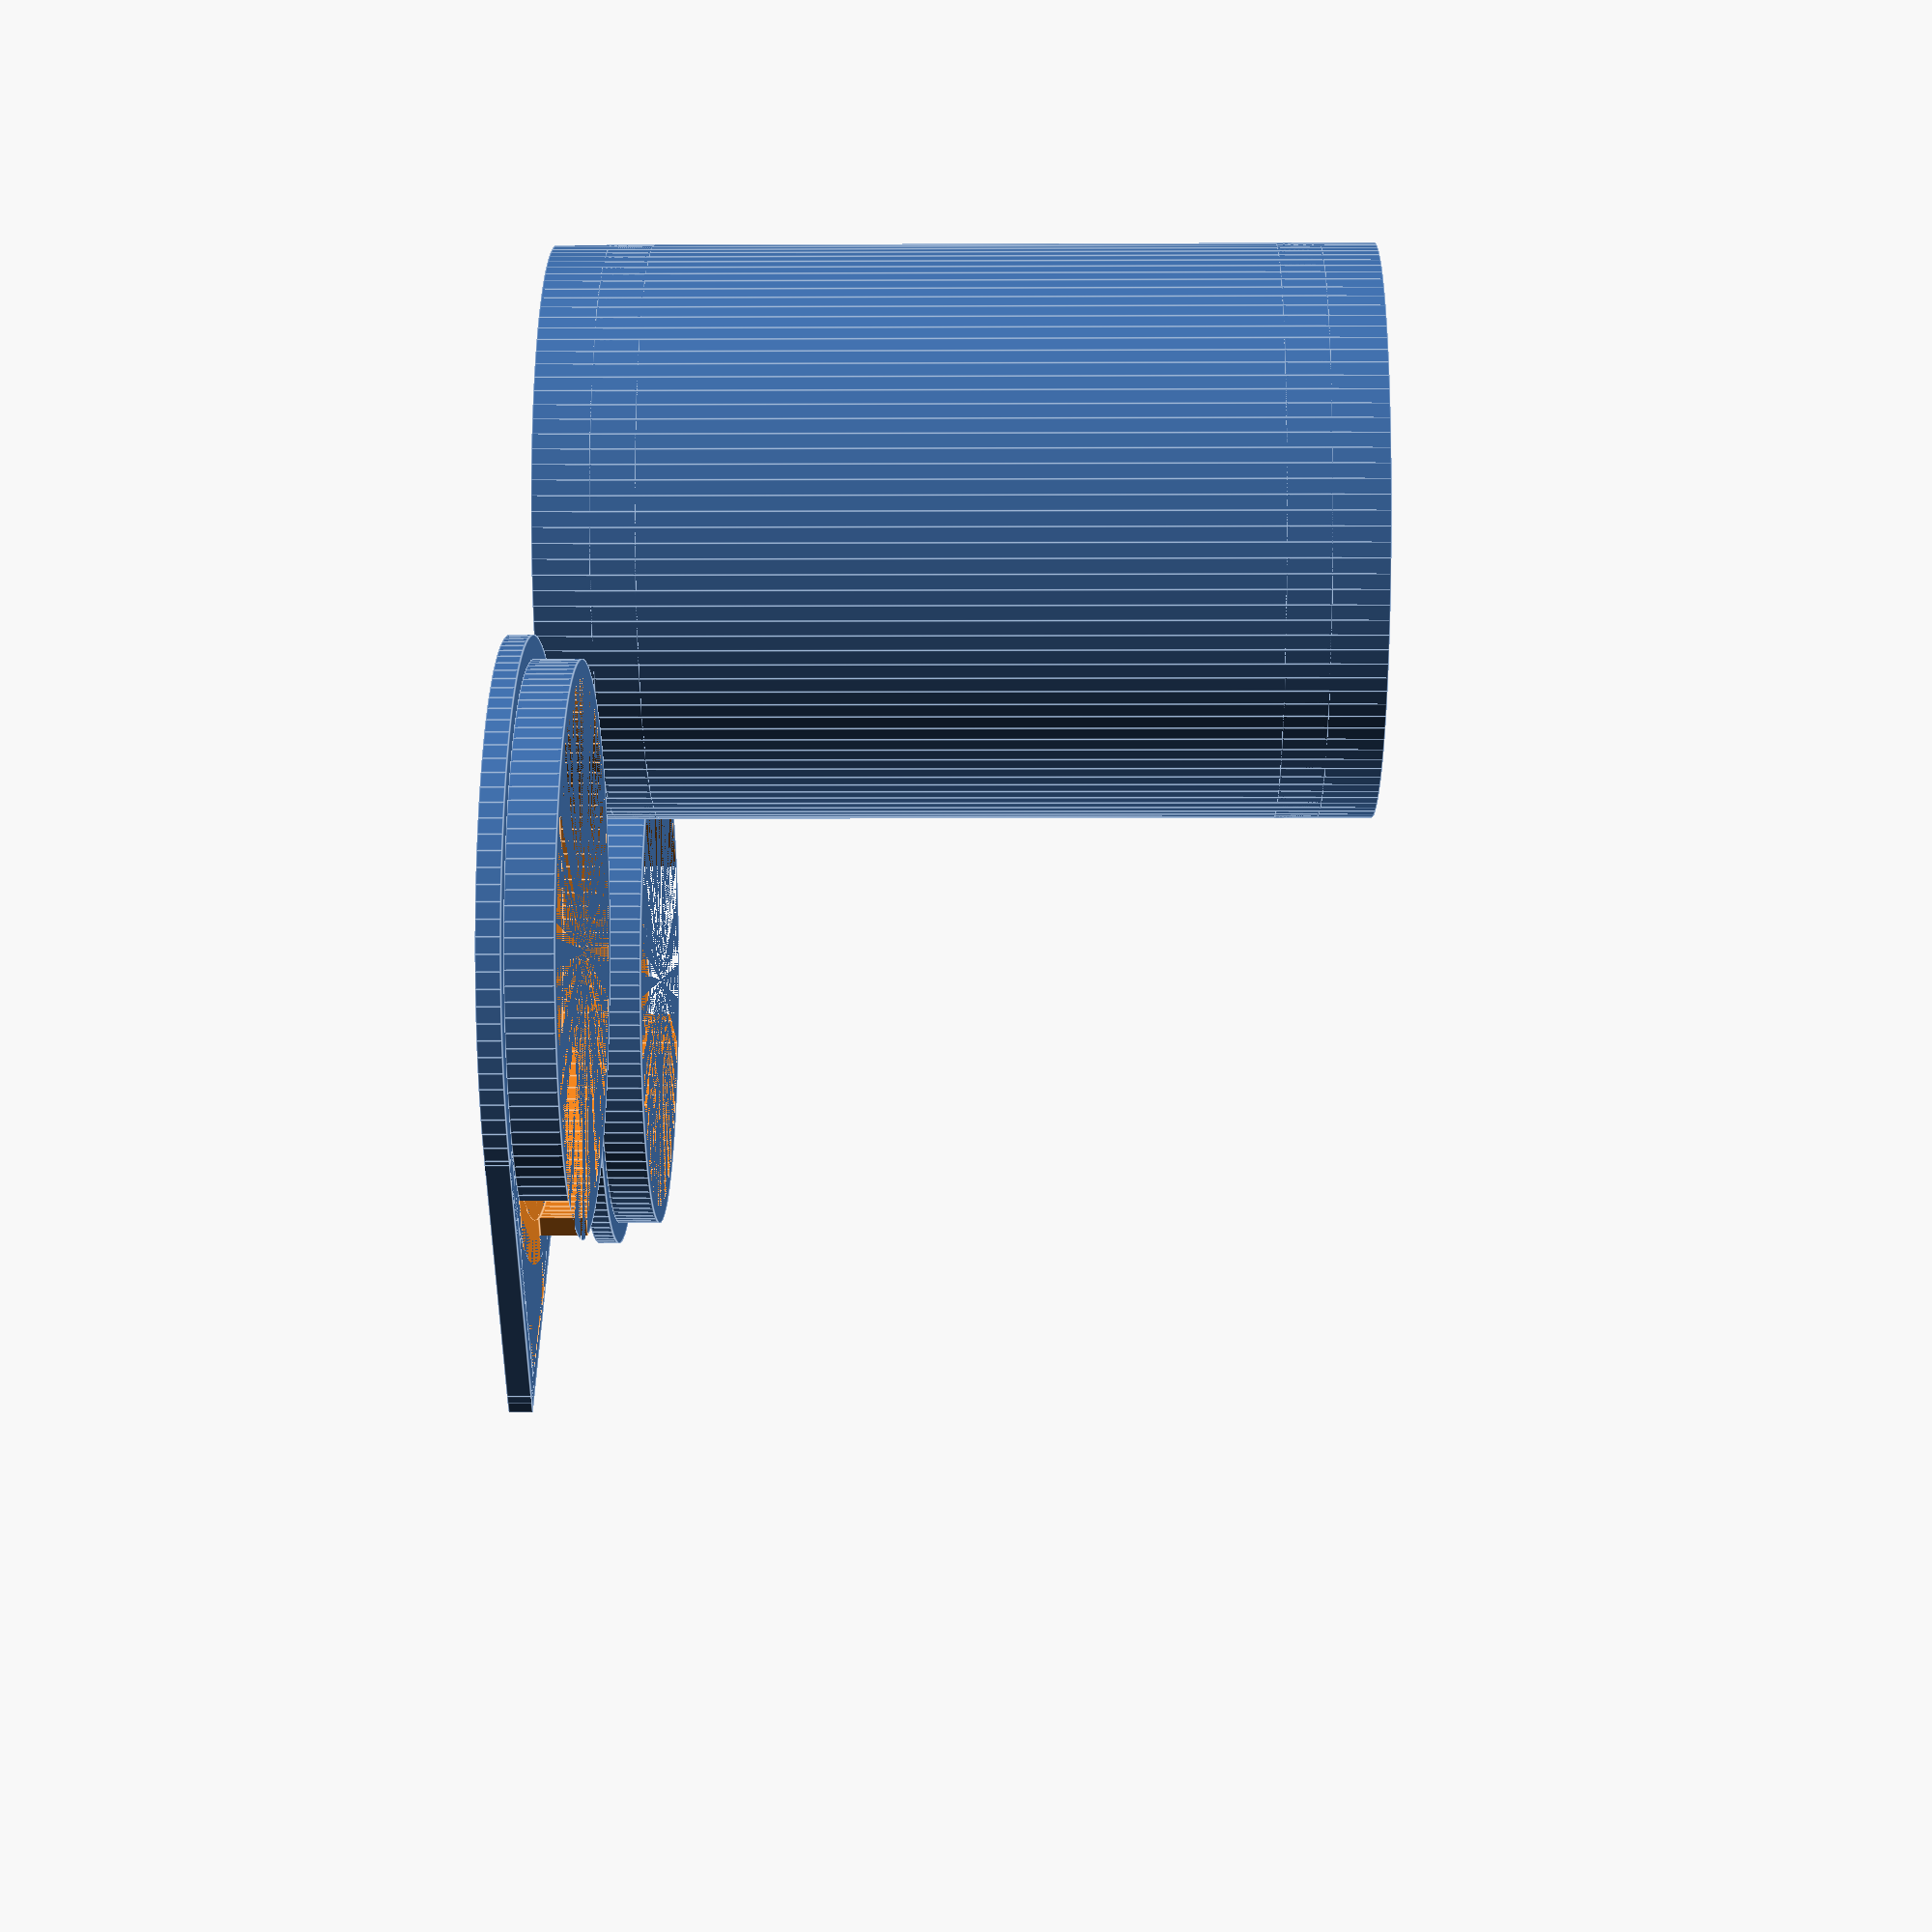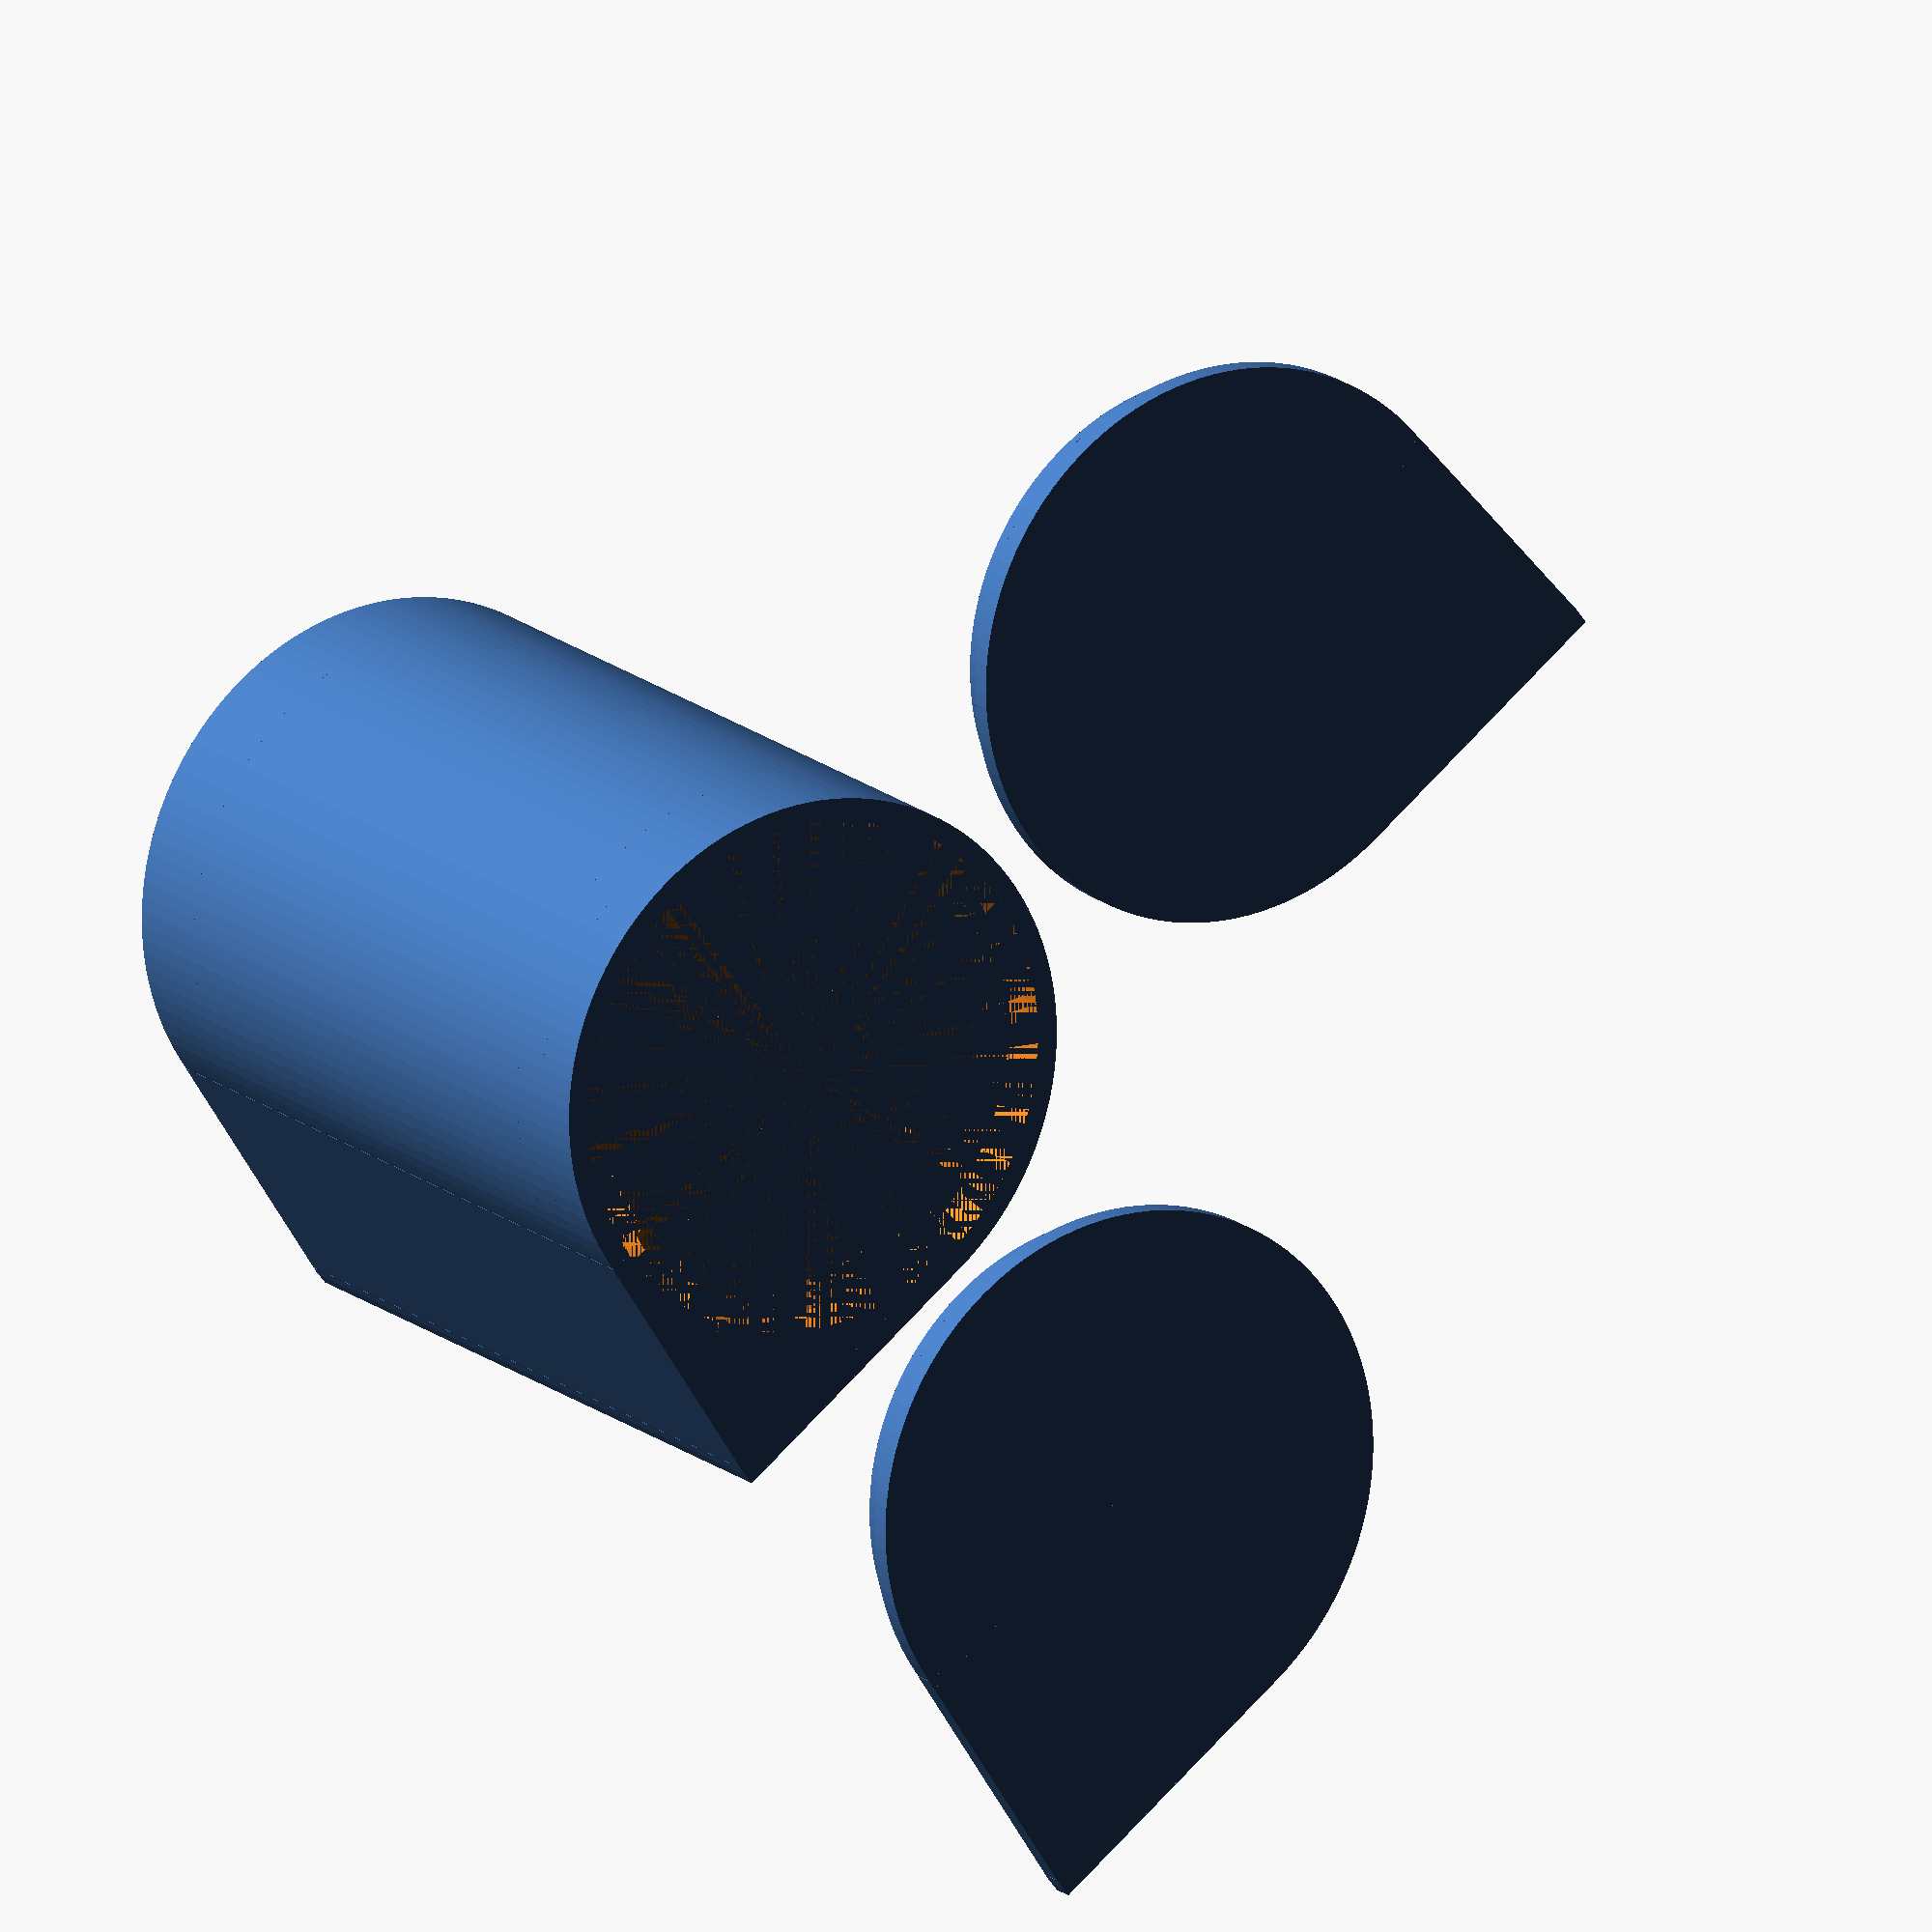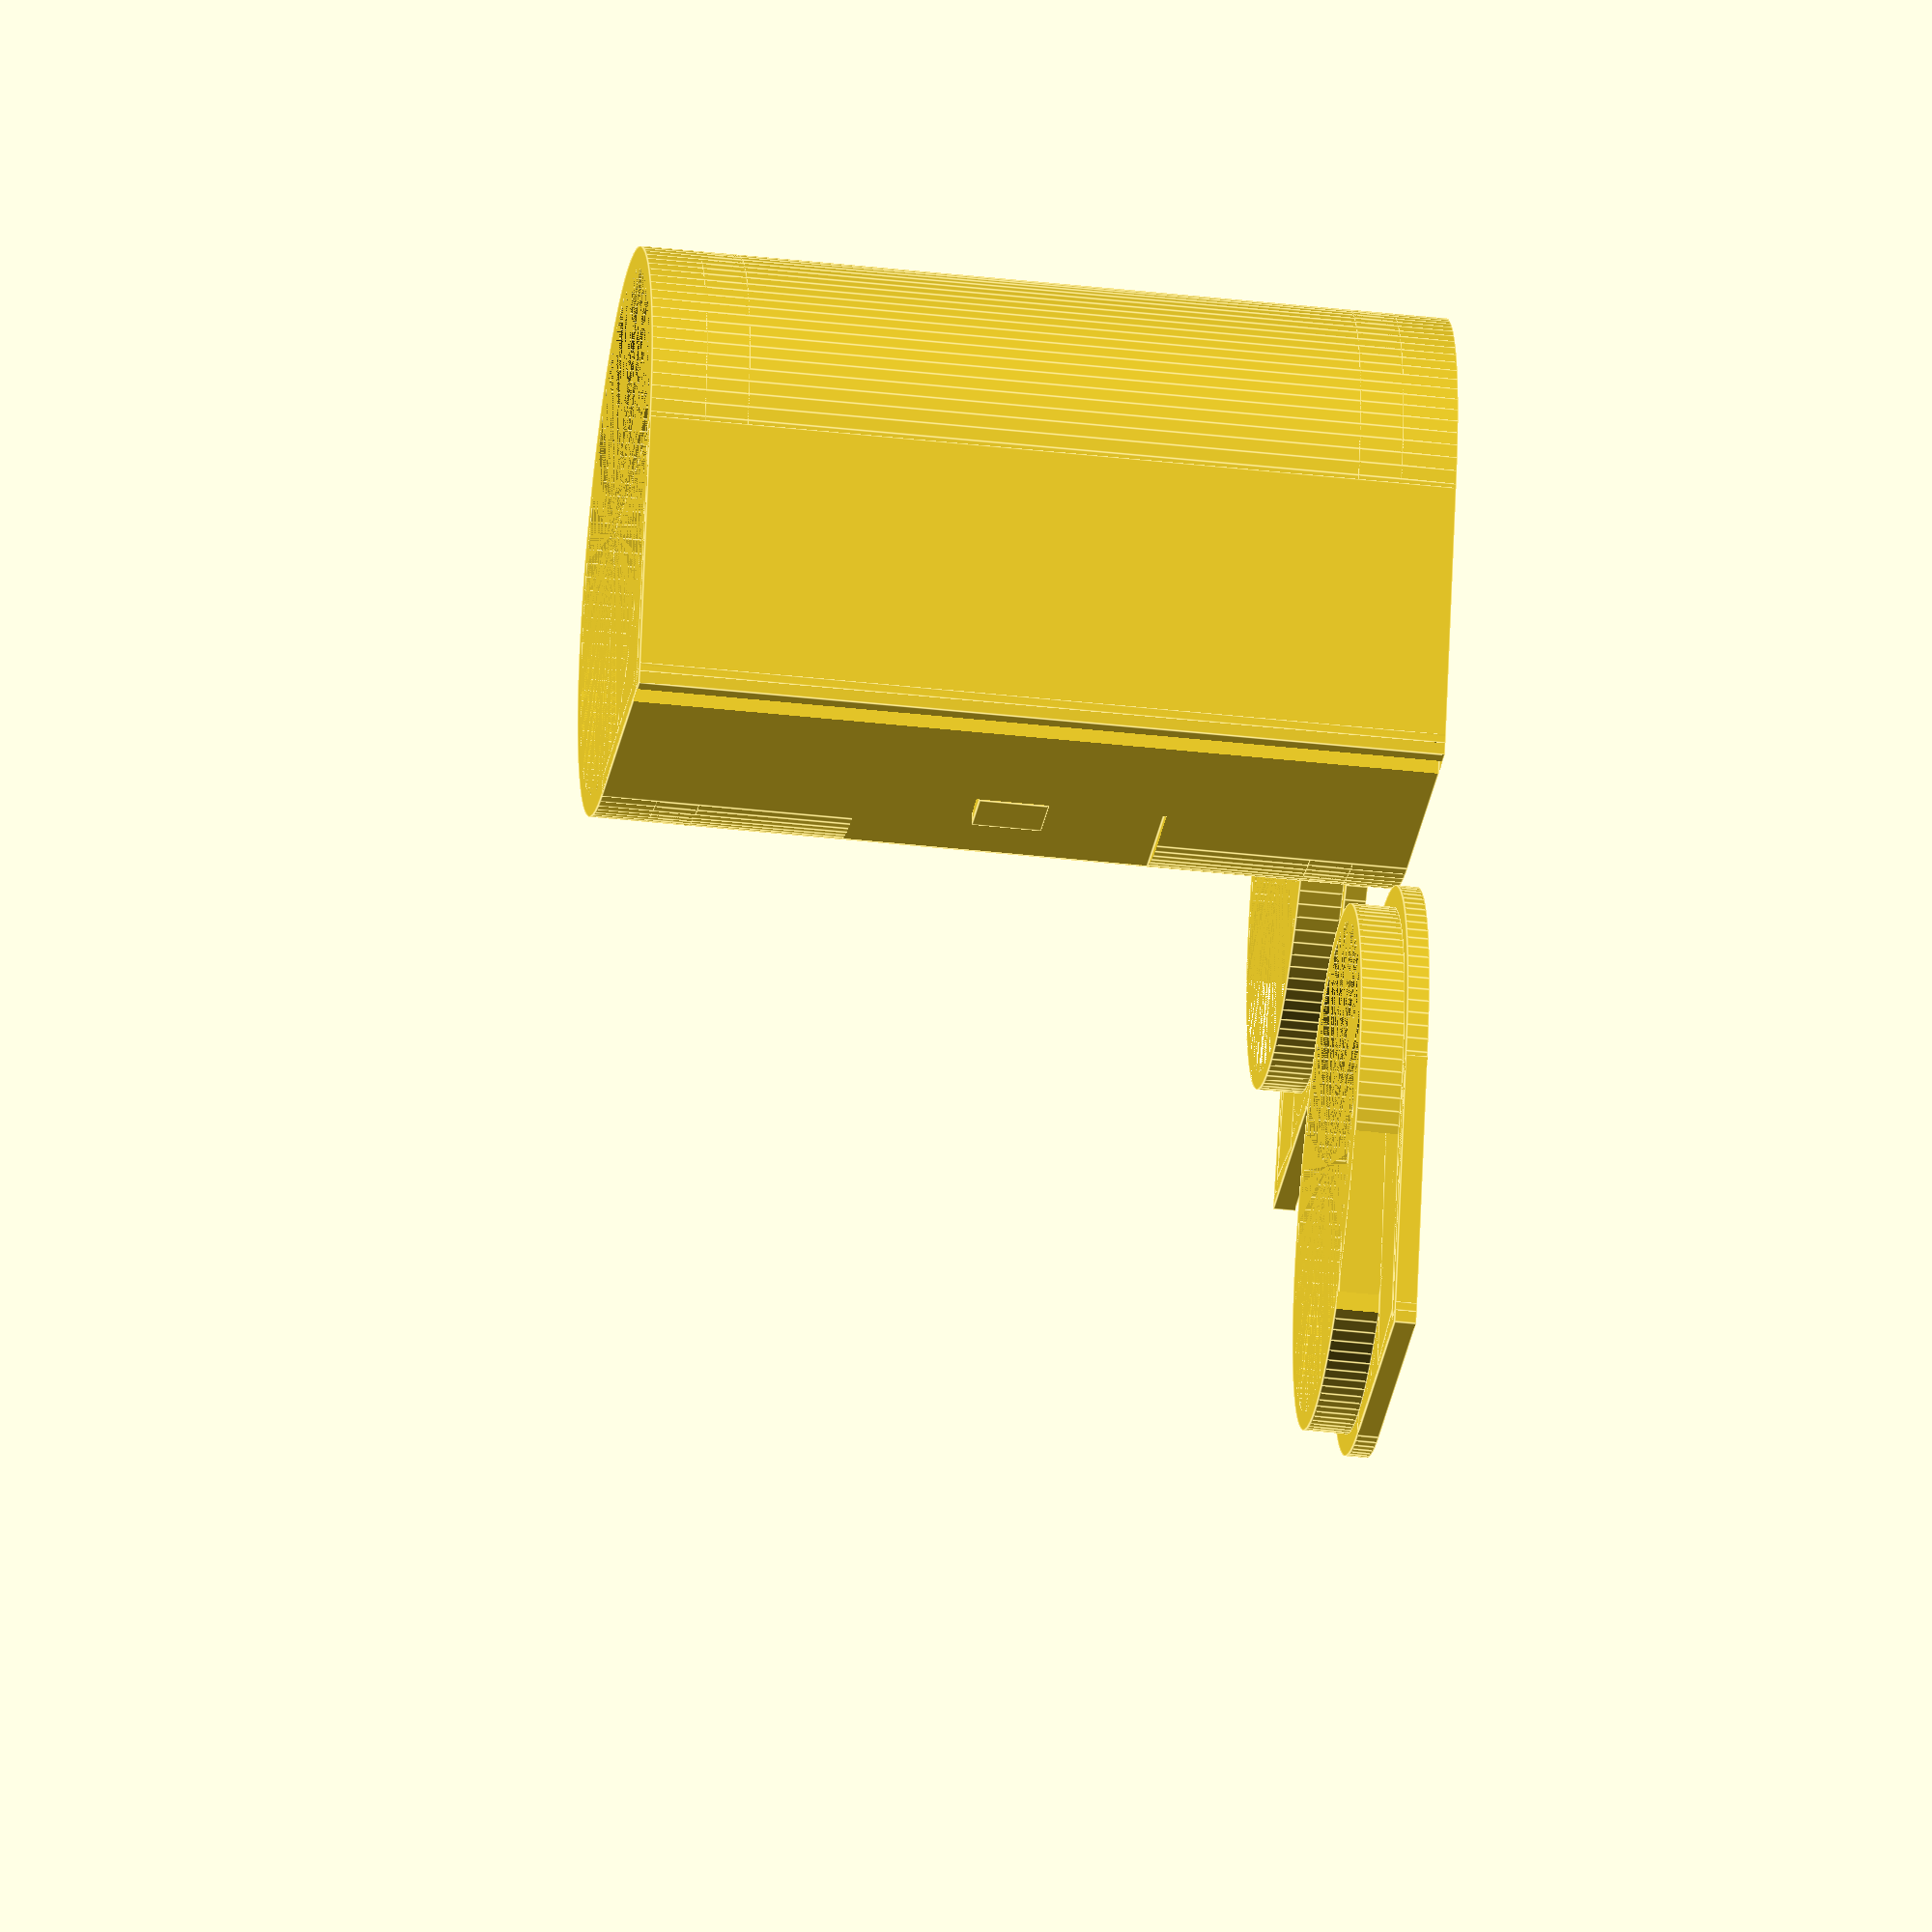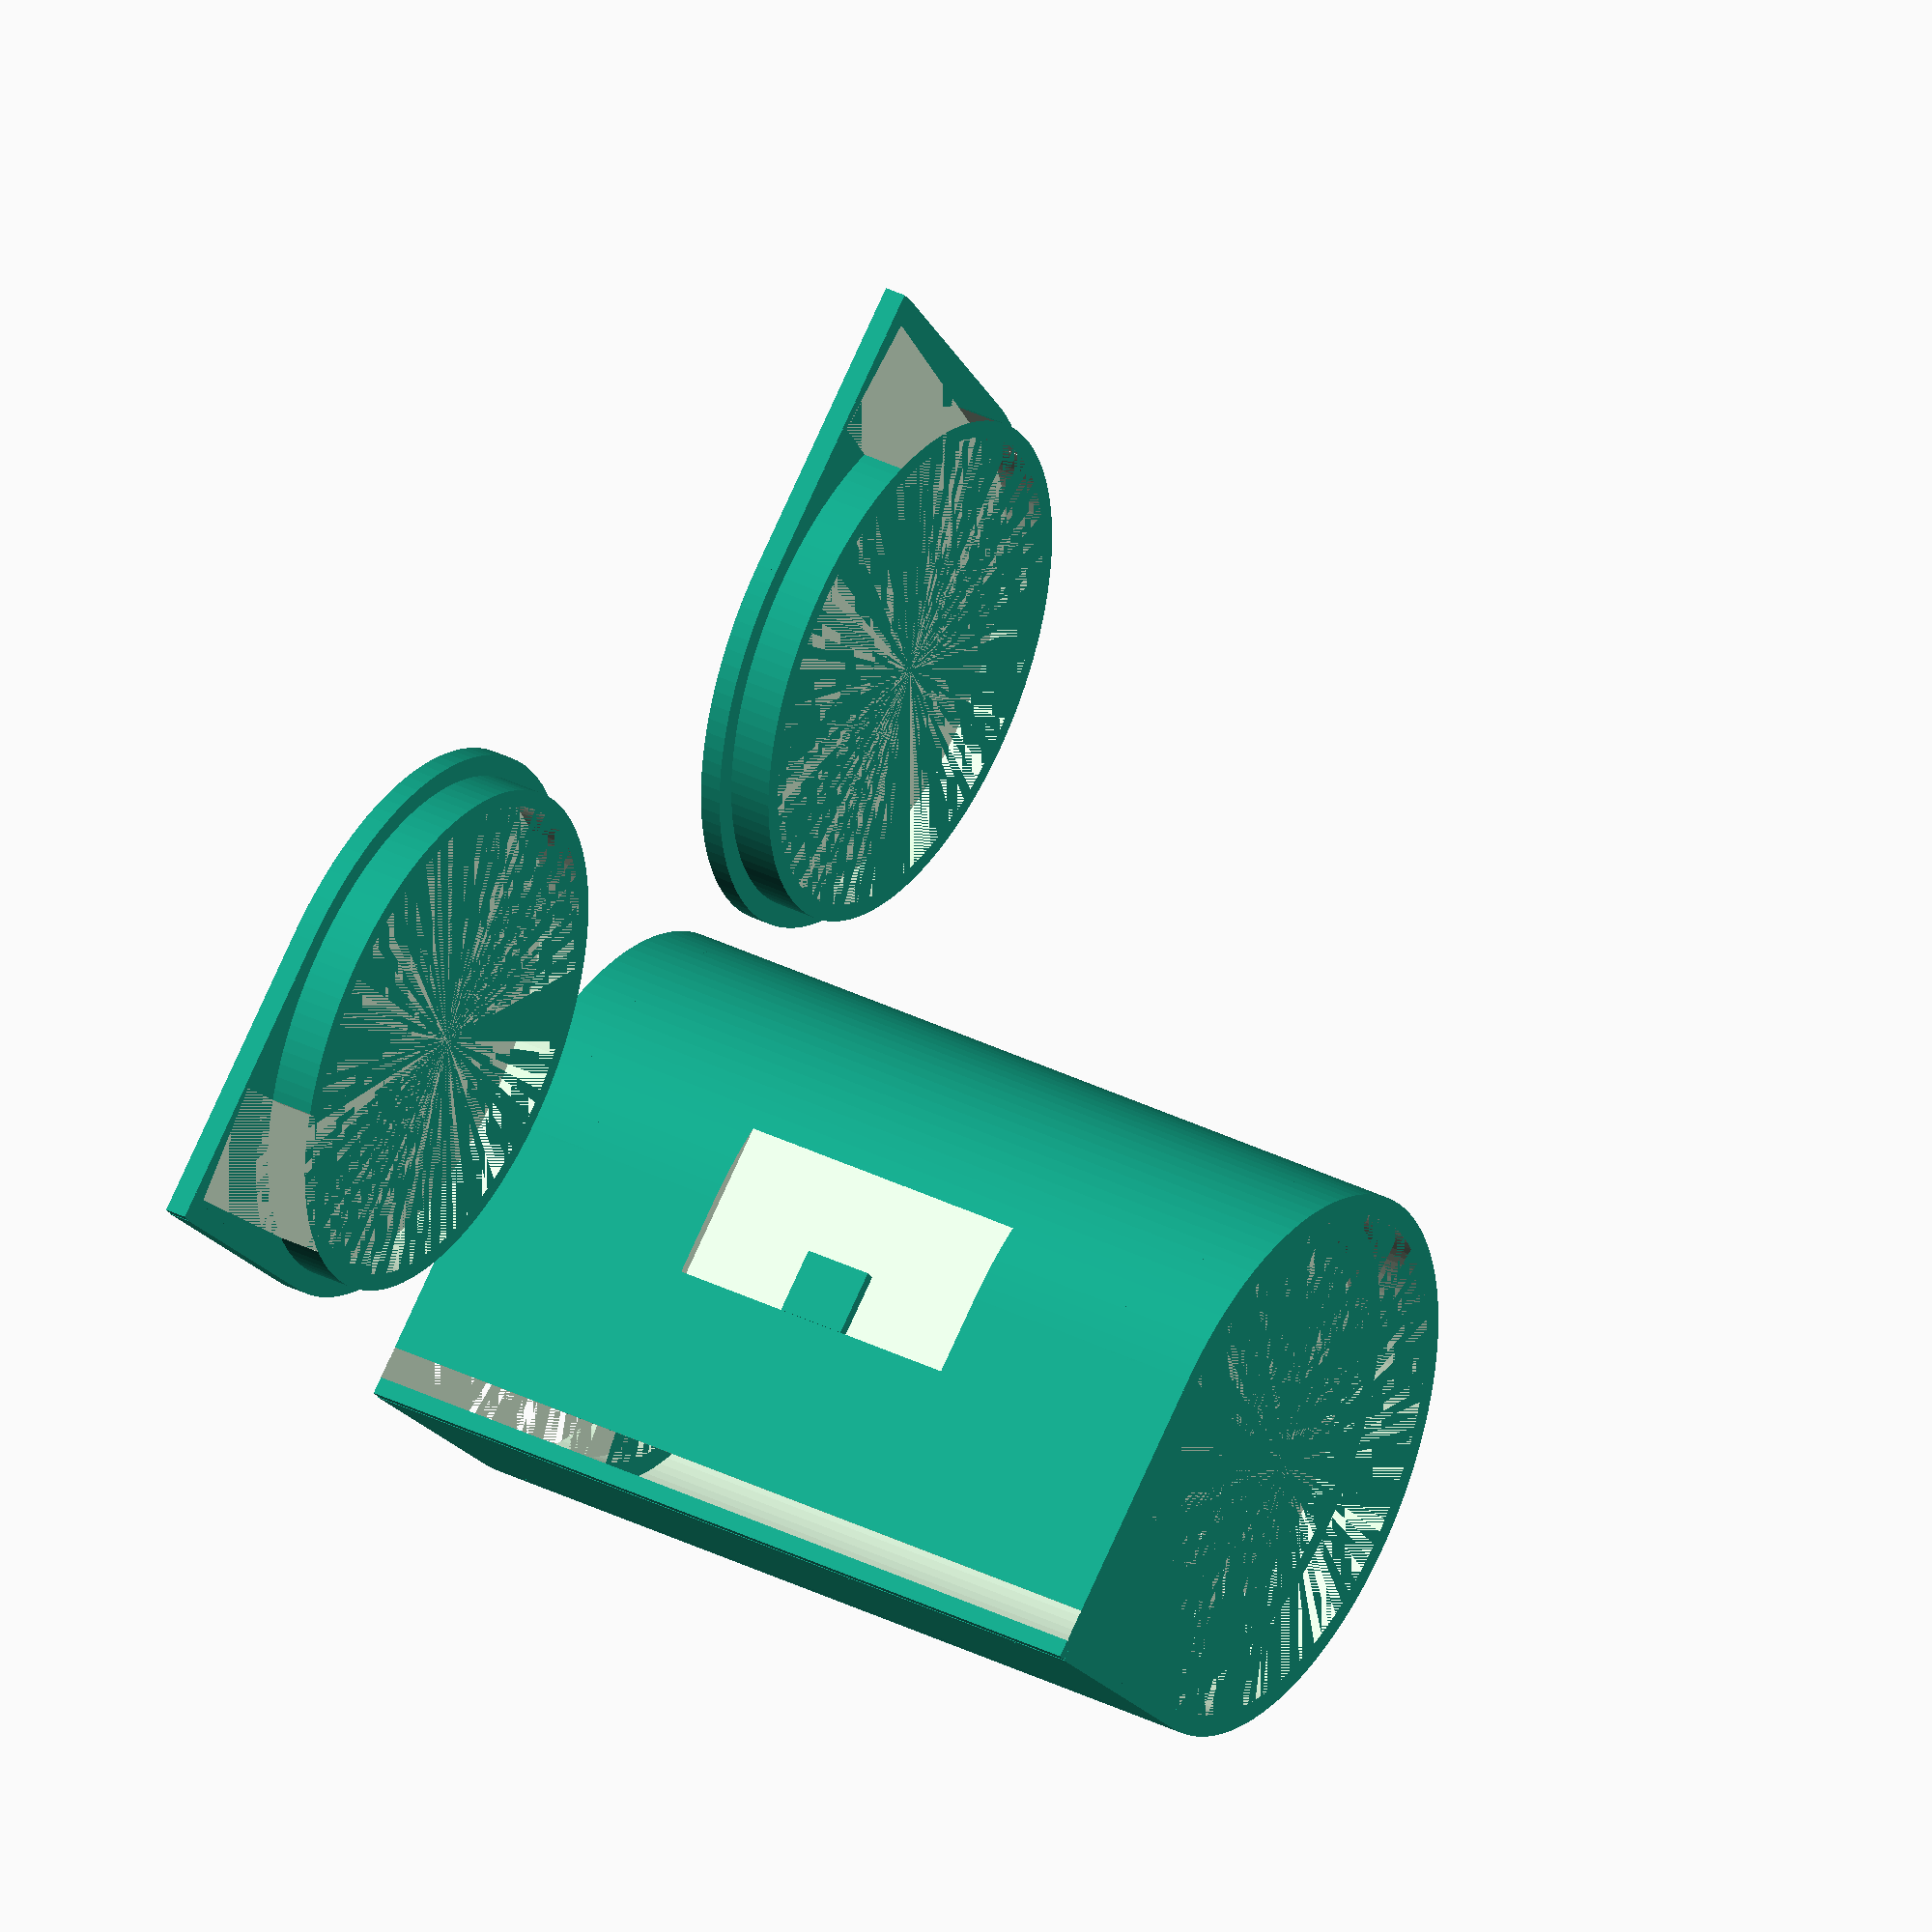
<openscad>

module FilmSlideRing(){ //thin ring for film to slide on
    difference(){
        cylinder(2,13.05,13.05,$fn=120,true);
        //translate([0,0,1]) cylinder(1,11.05,12.05,$fn=120,true); //upper bevel
        translate([0,0,0.5])cylinder(1,11.05,11.05,$fn=120,true); //main ring
        translate([0,0,-0.5]) cylinder(1,12.05,11.05,$fn=120,true); //lower bevel for 3d printing
    }
}

module ISOtab(iso=25){
    if(iso==25){
        //tabLength is 0;
        //render nothing
    }
    if(iso==32){
        translate([0,-0.25,0]) cube([1,0.5,3.2],true);
    }
    if(iso==40){
        translate([0,-0.5,0]) cube([1,1,3.2],true);
    }
    if(iso==50){
        translate([0,-0.75,0]) cube([1,1.5,3.2],true);
    }
    if(iso==65){
        translate([0,-1,0]) cube([1,2,3.2],true);
    }
    if(iso==80){
        translate([0,-1.25,0]) cube([1,2.5,3.2],true);
    }
    if(iso==100){
        translate([0,-1.5,0]) cube([1,3,3.2],true);
    }
    if(iso==125){
        translate([0,-1.75,0]) cube([1,3.5,3.2],true);
    }
    if(iso==160){
        translate([0,-2,0]) cube([1,4,3.2],true);
    }
    if(iso==200){
        translate([0,-2.25,0]) cube([1,4.5,3.2],true);
    }
    if(iso==250){
        translate([0,-2.5,0]) cube([1,5,3.2],true);
    }
    if(iso==320){
        translate([0,-2.75,0]) cube([1,5.5,3.2],true);
    }
    if(iso==400){
        translate([0,-3,0]) cube([1,6,3.2],true);
    }
}

module RapidCartridgeLid(){
    difference(){
        union(){
            cylinder(1,13.05,13.05,$fn=120,true); //flat lid
            translate([12.55,7,0])cube([1,14,1],true); //tangent at right angles
            rotate([0,0,4.3]) translate([7,12.55,0])cube([13,1,1],true); //tangent at a slight angle.
            translate([6.5,6.5,0]) cube([13,13,1],true); //Cube to fill in the hole
            translate([0,0,1.5]) cylinder(2,12.05,12.05,$fn=120,true);// protrusion
        }
        translate([0,0,1.5]) cylinder(2,11.25,11.25,$fn=120,true); //carve out the middle.
        rotate([0,0,7]) translate([7,8.5,1.5])cube([13,5.5,2],true); //tangent at a slight angle.
    }
}

module RapidCartridge(iso=25){
    difference(){
        union(){
            difference(){
                union(){
                    cylinder(37,13.05,13.05,$fn=120,true); //main cylinder
                    translate([12.55,7,0])cube([1,14,37],true); //tangent at right angles
                    rotate([0,0,4.3]) translate([7,12.55,0])cube([13,1,37],true); //tangent at a slight angle.
                    translate([6.5,6.5,0]) cube([13,13,37],true); //Cube to fill in the hole
                }
                cylinder(37,12.05,12.05,$fn=120,true);  //Carve out space for film
                translate([13.2,-1.3,0])cube([1.4,10,14],true); //iso space
            }
            // Rings to reduce friction on film
            translate([0,0,15]) FilmSlideRing();
            translate([0,0,-15]) FilmSlideRing();
            translate([12.6,3.7,0]) ISOtab(iso); //ISO tab
        }
        rotate([0,0,9]) translate([7,10.25,0])cube([16,1.5,37],true); //film guide
        translate([5,10,0])cube([2,2,37],true);//remove pointed ends on rings
    }
}

translate([0,0,18.5]) RapidCartridge(100);
translate([28,0,0.5]) RapidCartridgeLid();
mirror ([0,1,0]) translate([0,28,0.5]) RapidCartridgeLid();


</openscad>
<views>
elev=2.2 azim=44.8 roll=271.0 proj=p view=edges
elev=163.1 azim=307.2 roll=31.7 proj=o view=wireframe
elev=43.0 azim=110.9 roll=82.5 proj=o view=edges
elev=322.8 azim=231.0 roll=302.4 proj=o view=wireframe
</views>
